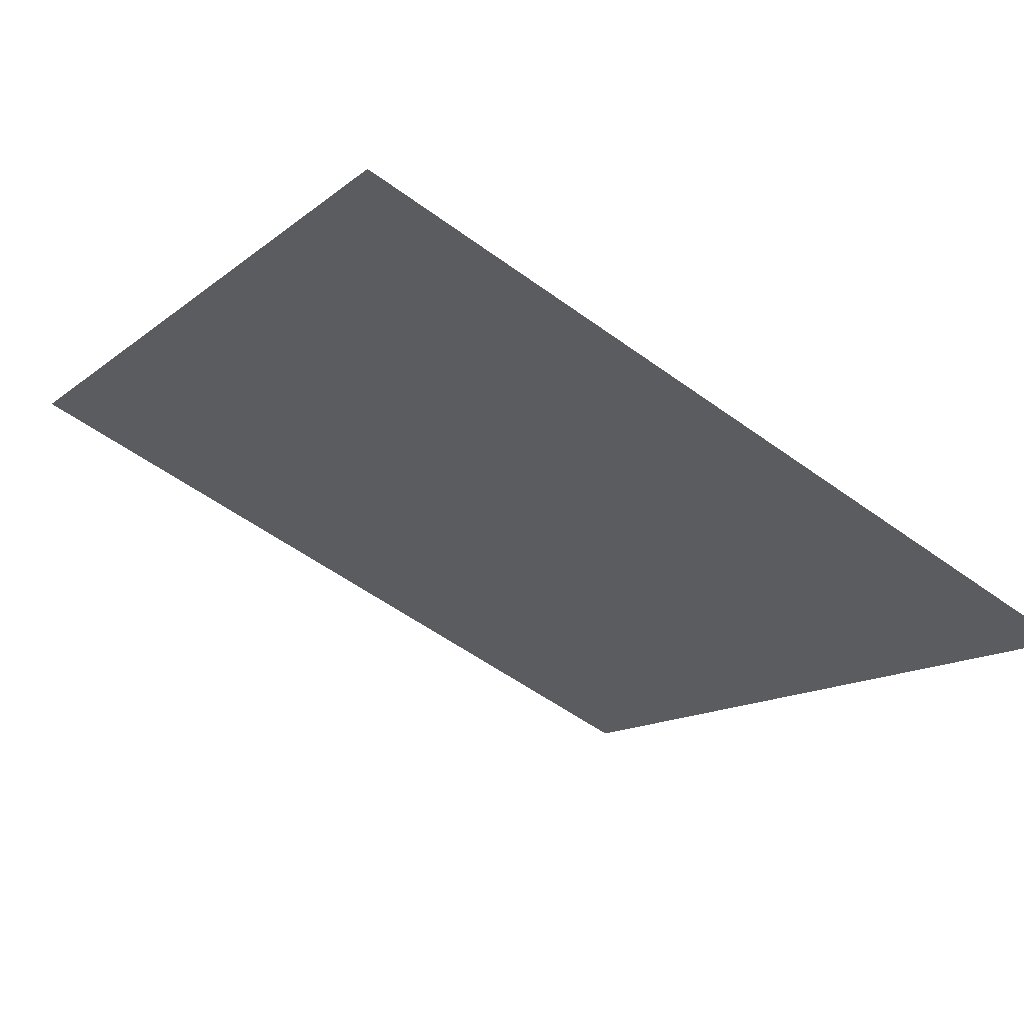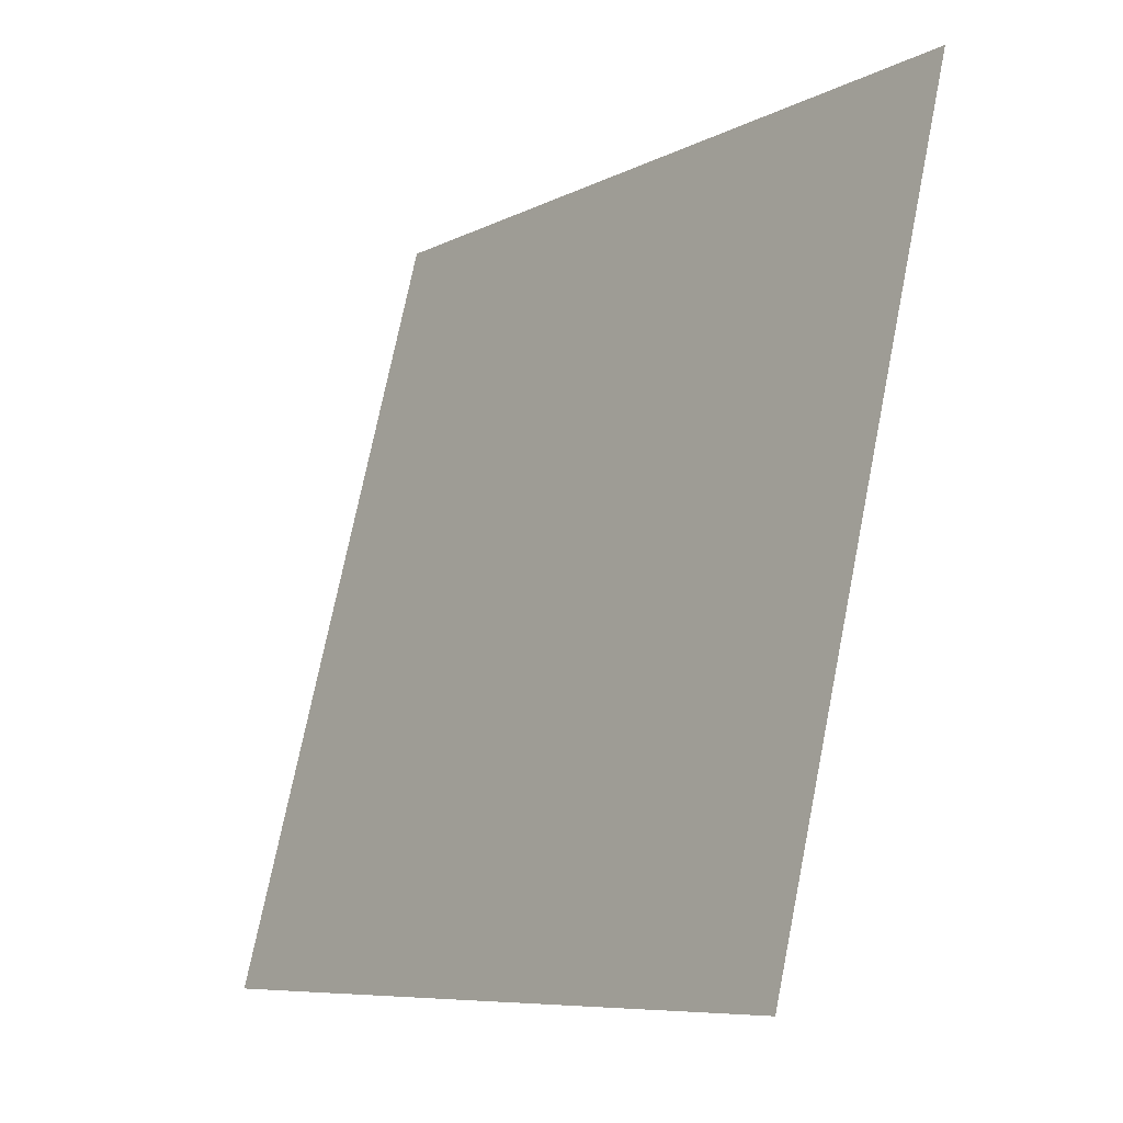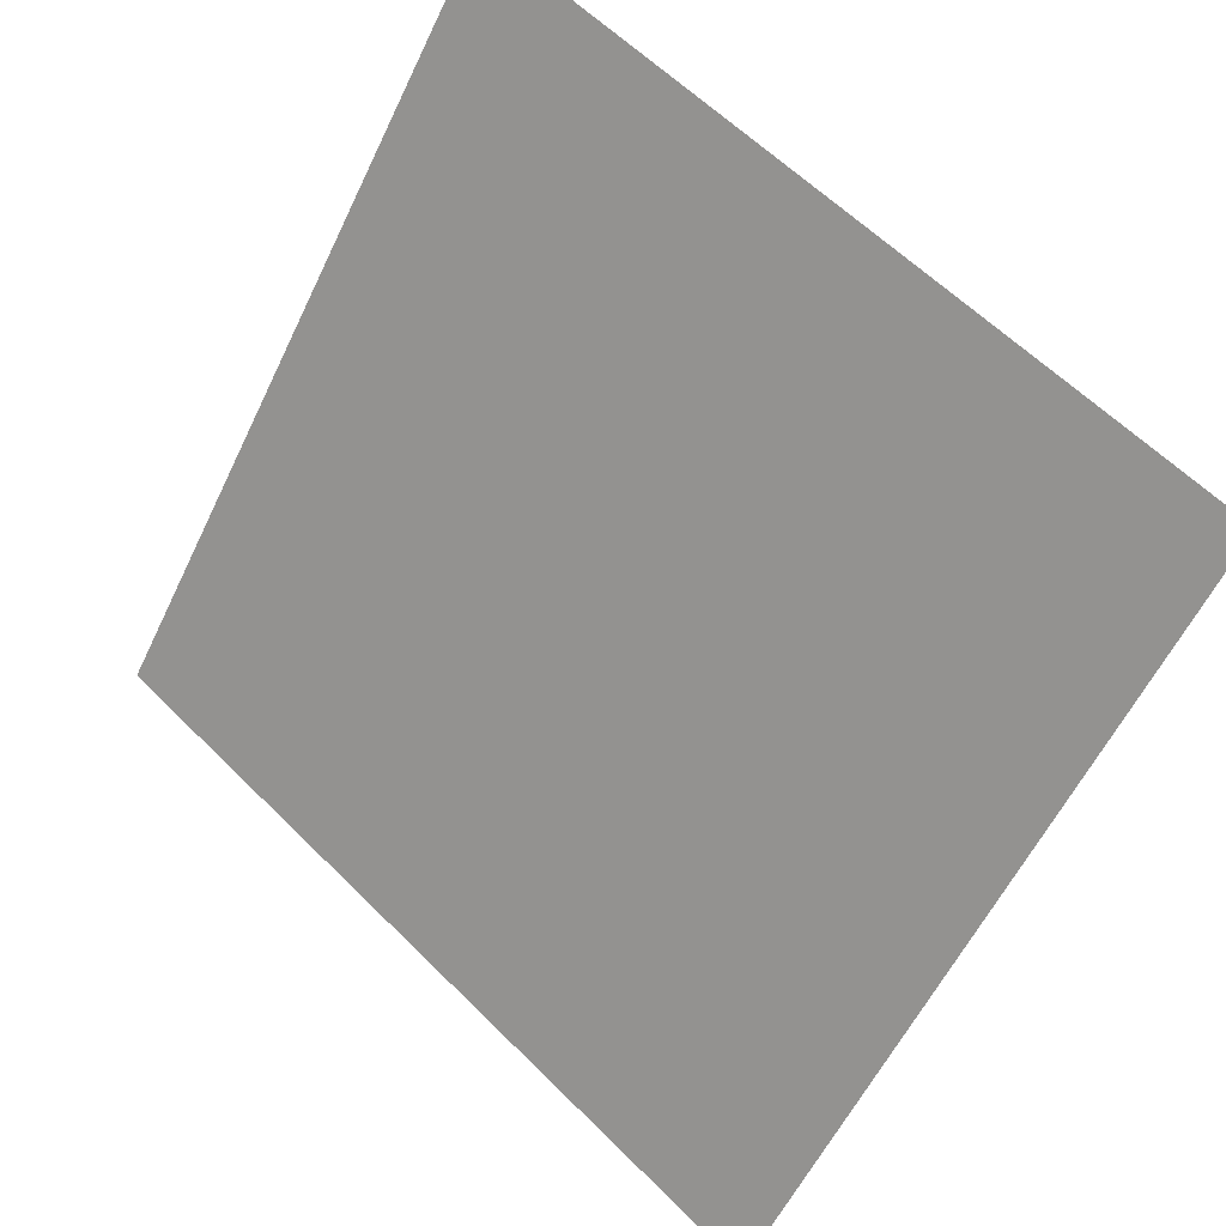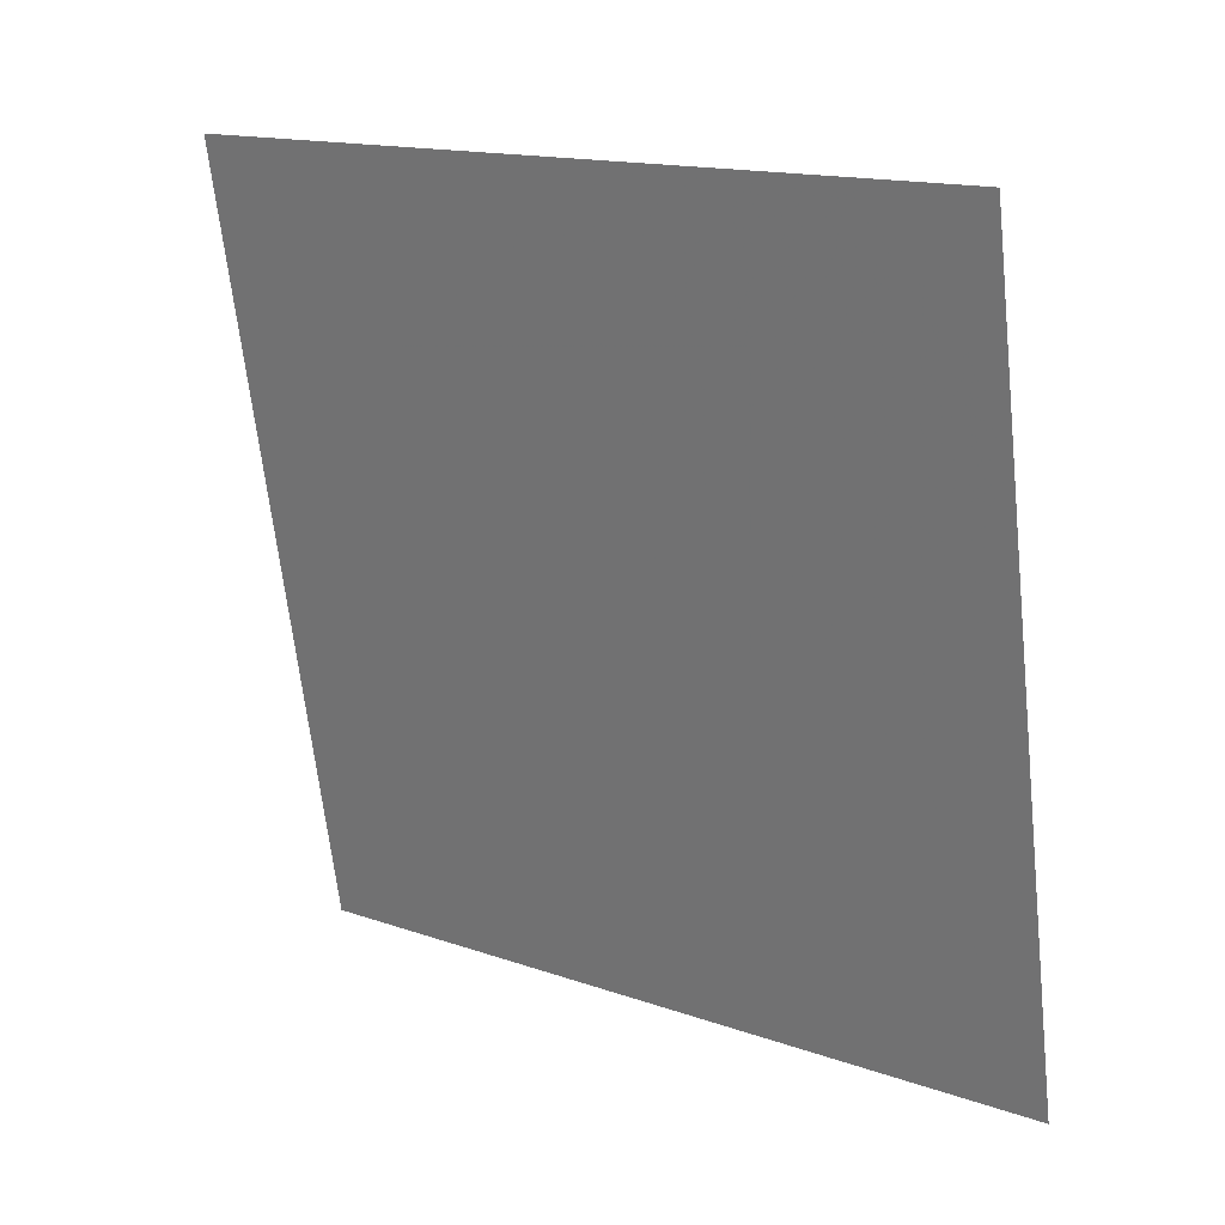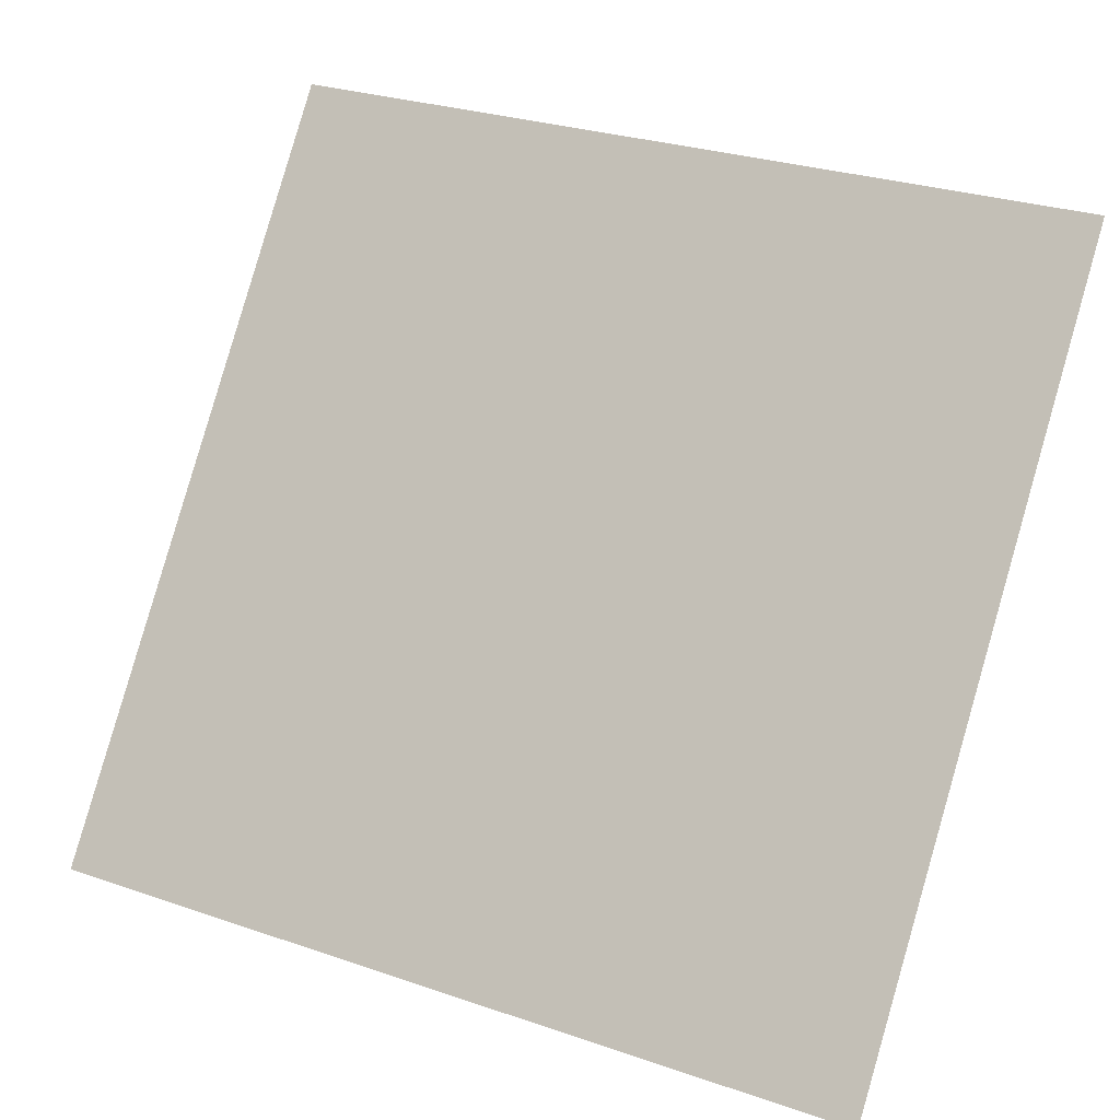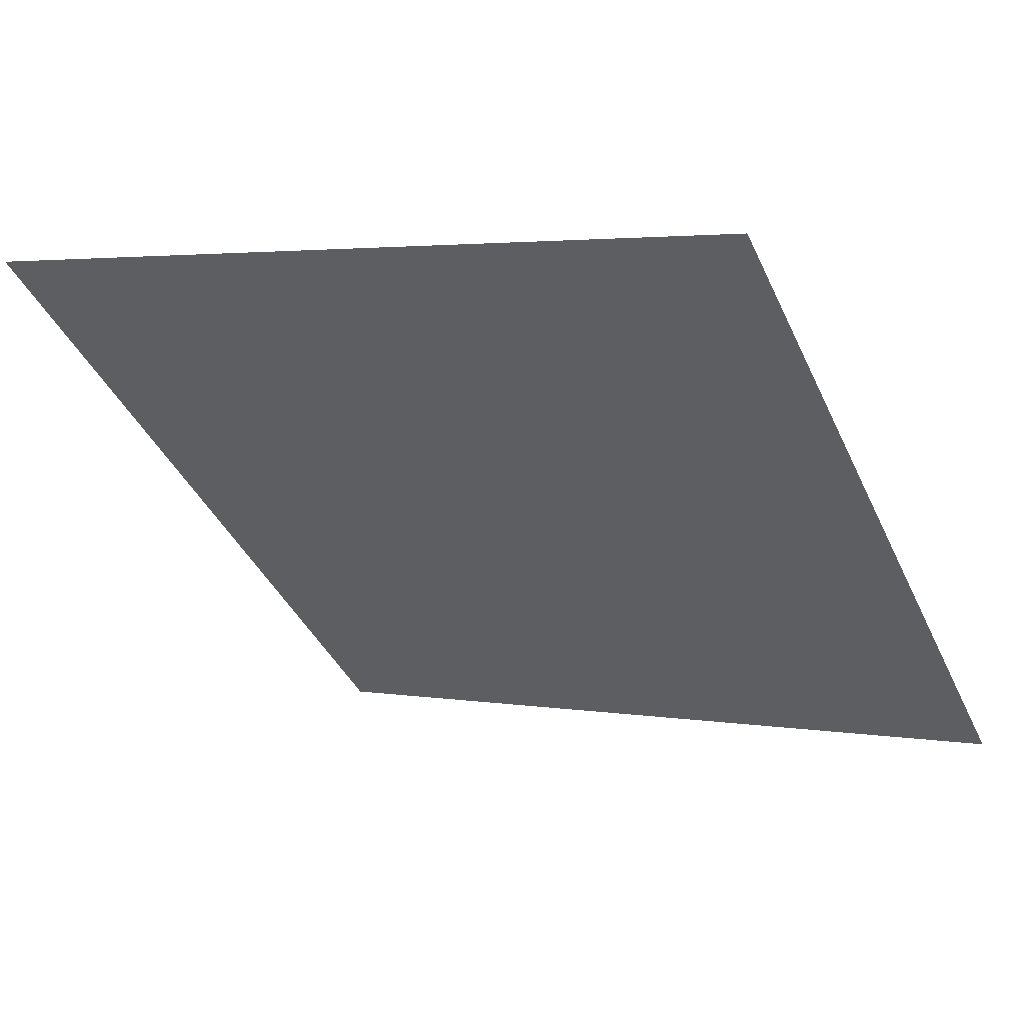
<metadata>
{"format":"obj","ext":"obj","renderer":"f3d","projection":"perspective","resolution":1024,"background":"white","views":[{"elev":-56.7,"azim":142.8,"up":"+Y"},{"elev":73.3,"azim":100.0,"up":"+Z"},{"elev":59.4,"azim":44.1,"up":"+Z"},{"elev":-67.6,"azim":96.9,"up":"+Y"},{"elev":27.4,"azim":25.8,"up":"+Z"},{"elev":0.6,"azim":30.5,"up":"+Y"}]}
</metadata>
<code>
v 0.2408 0.9296 0.7047
v 0.2343 0.9298 0.7047
v 0.2344 0.9337 0.71
v 0.2409 0.9335 0.7099
f 4 3 2 1

</code>
